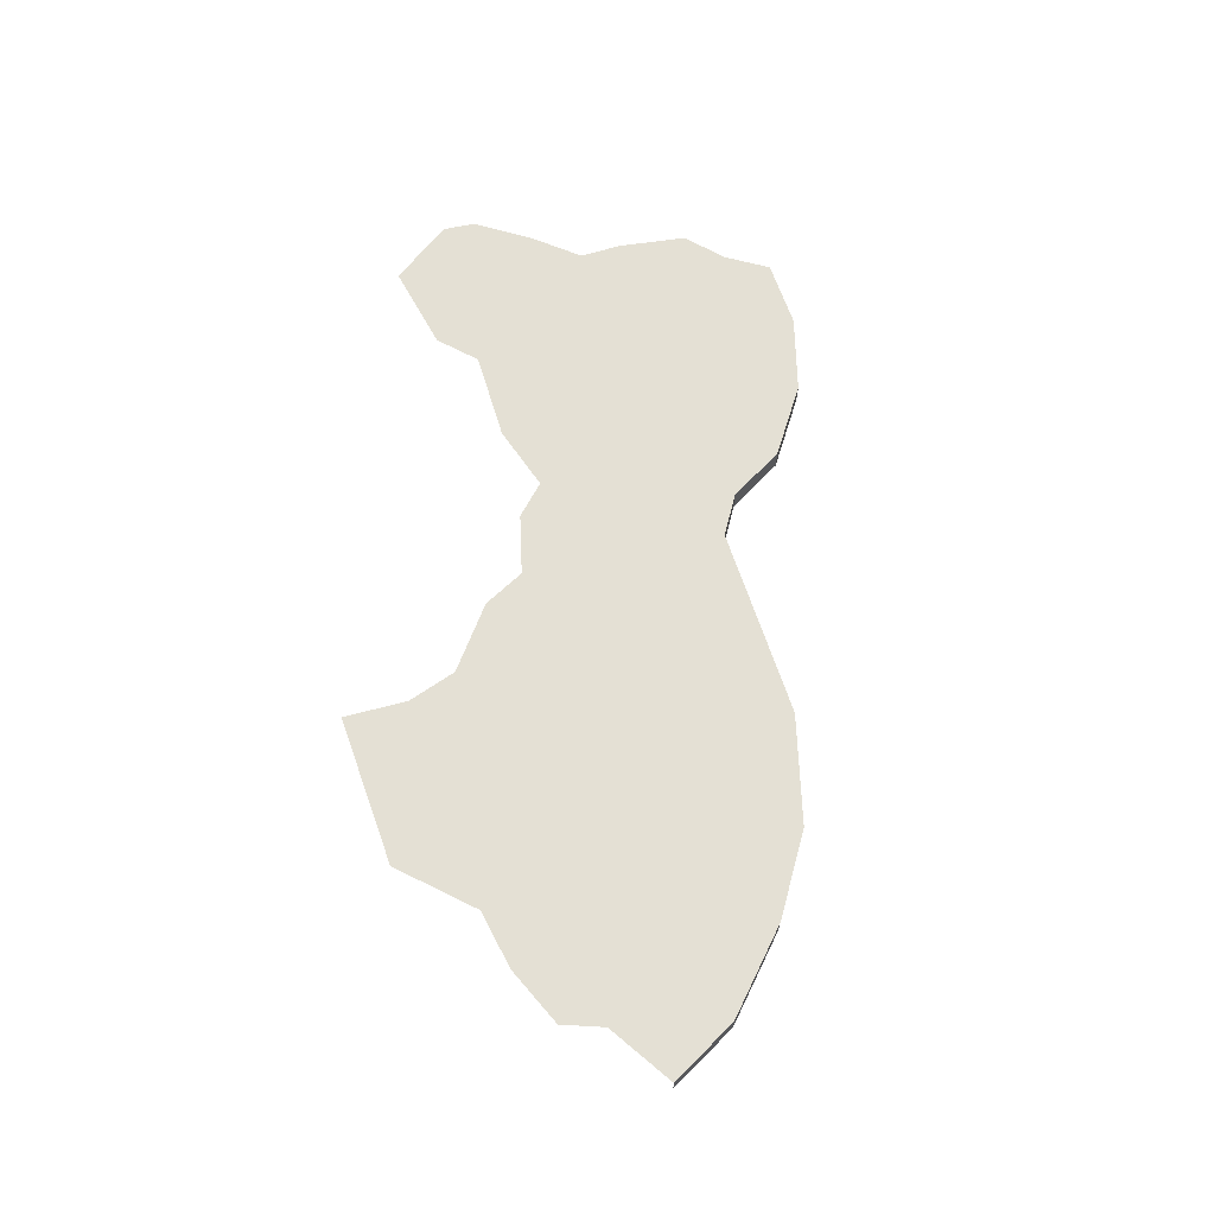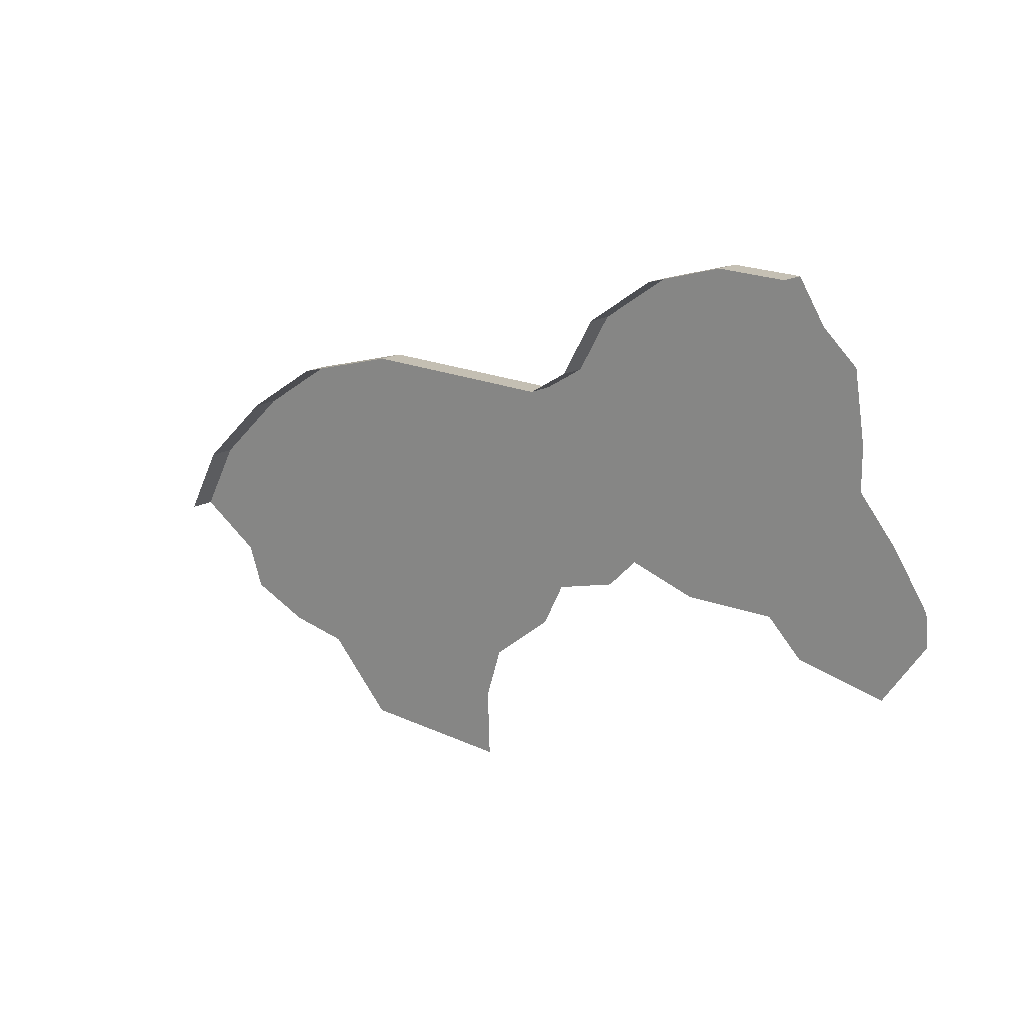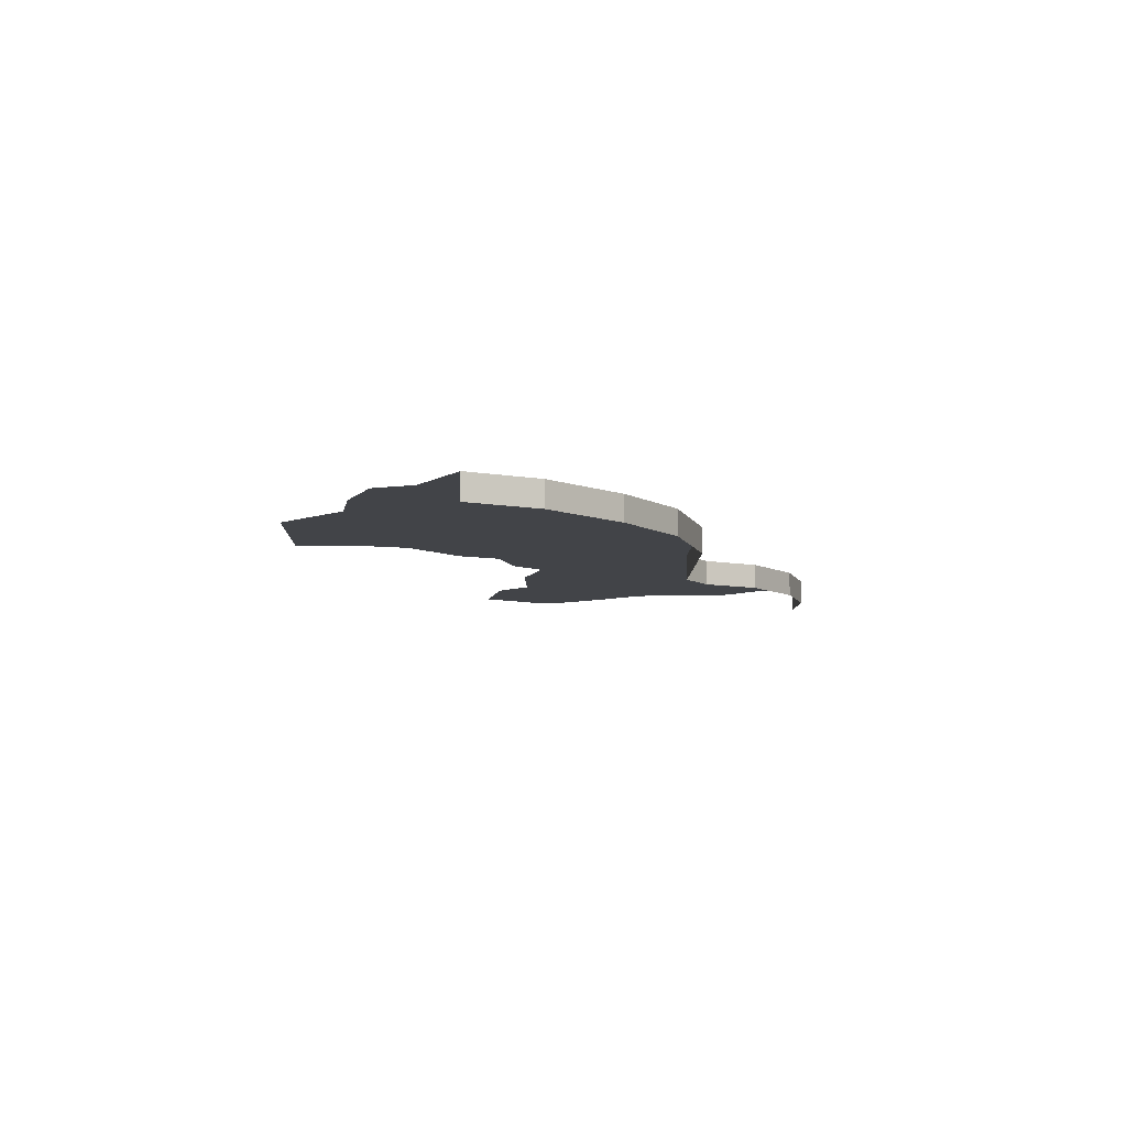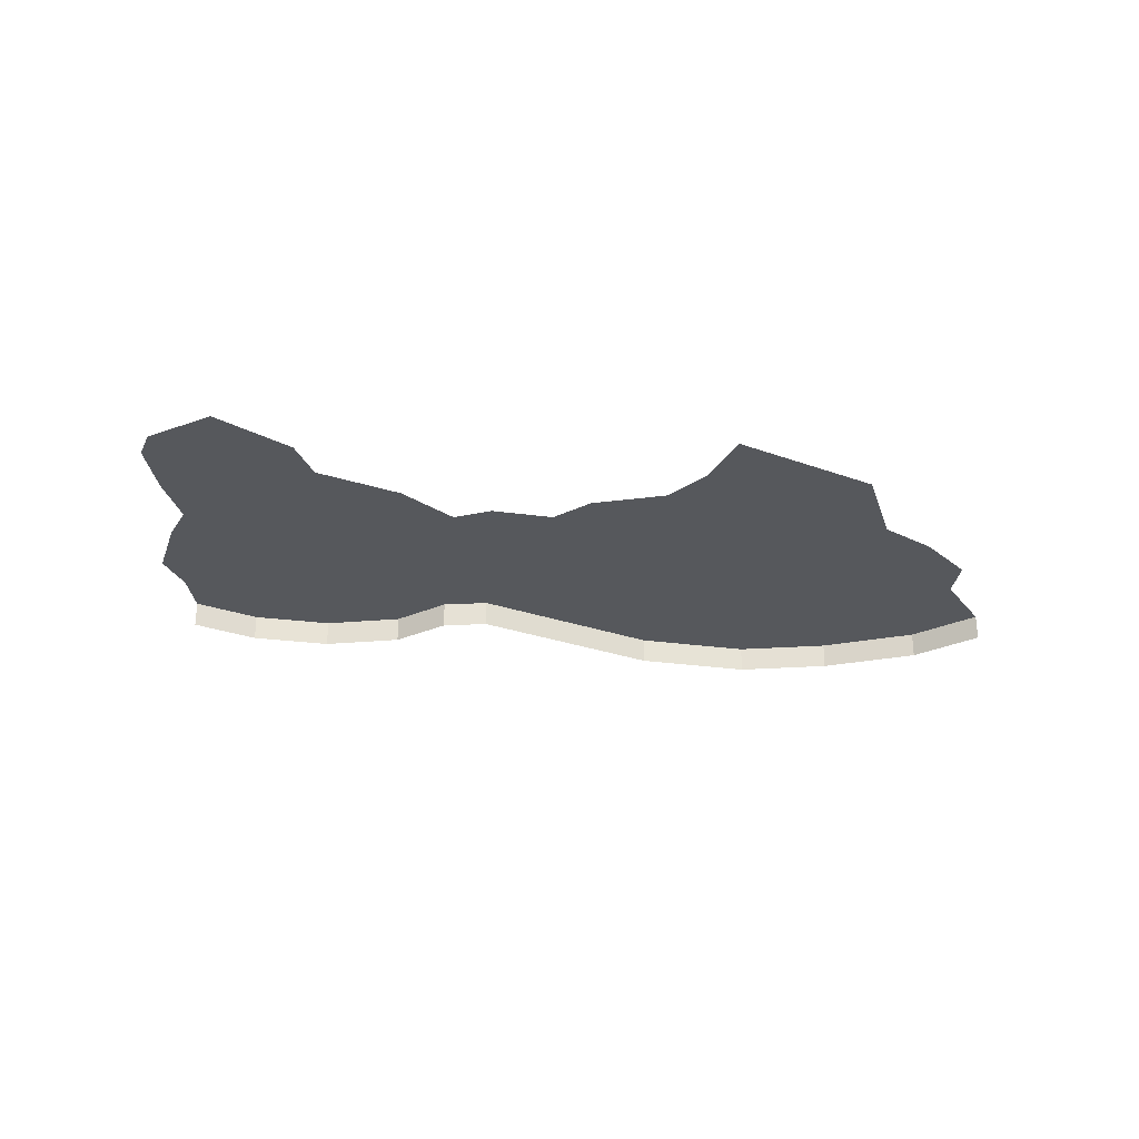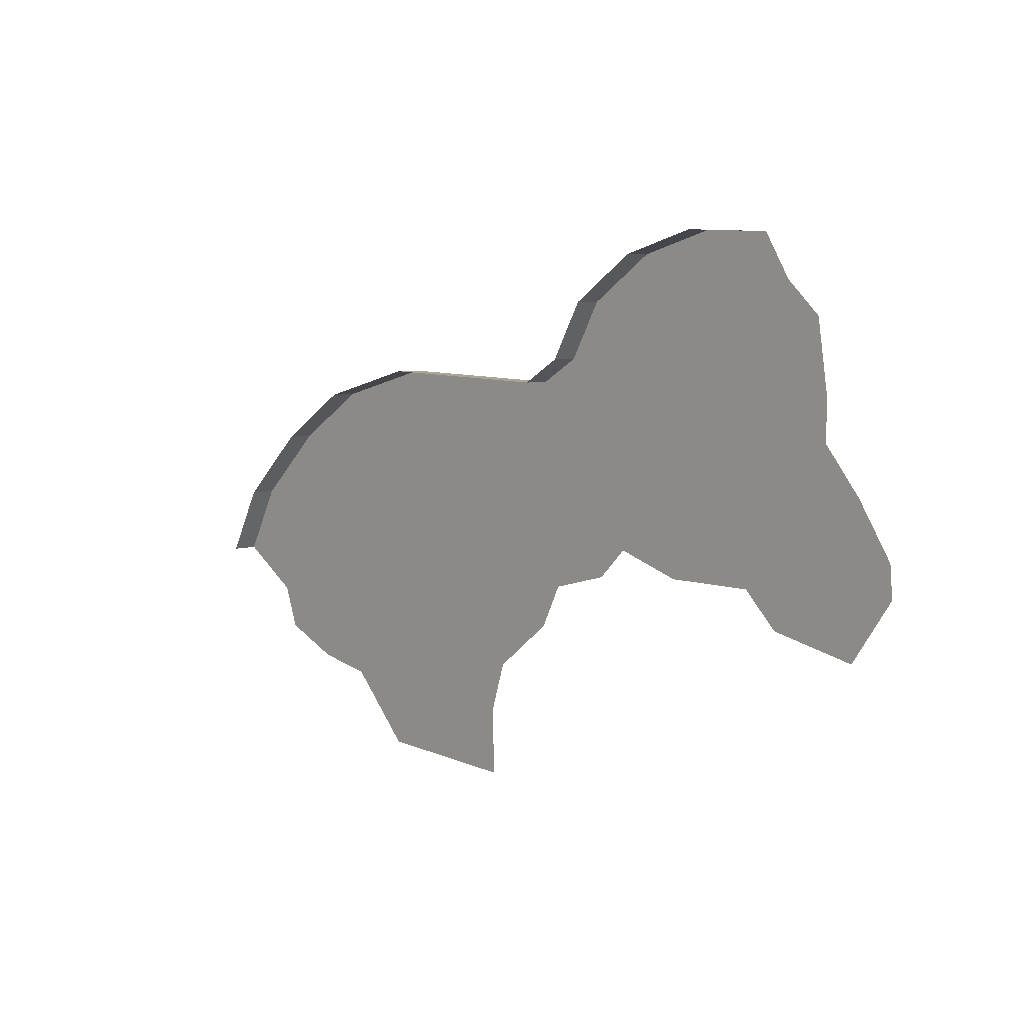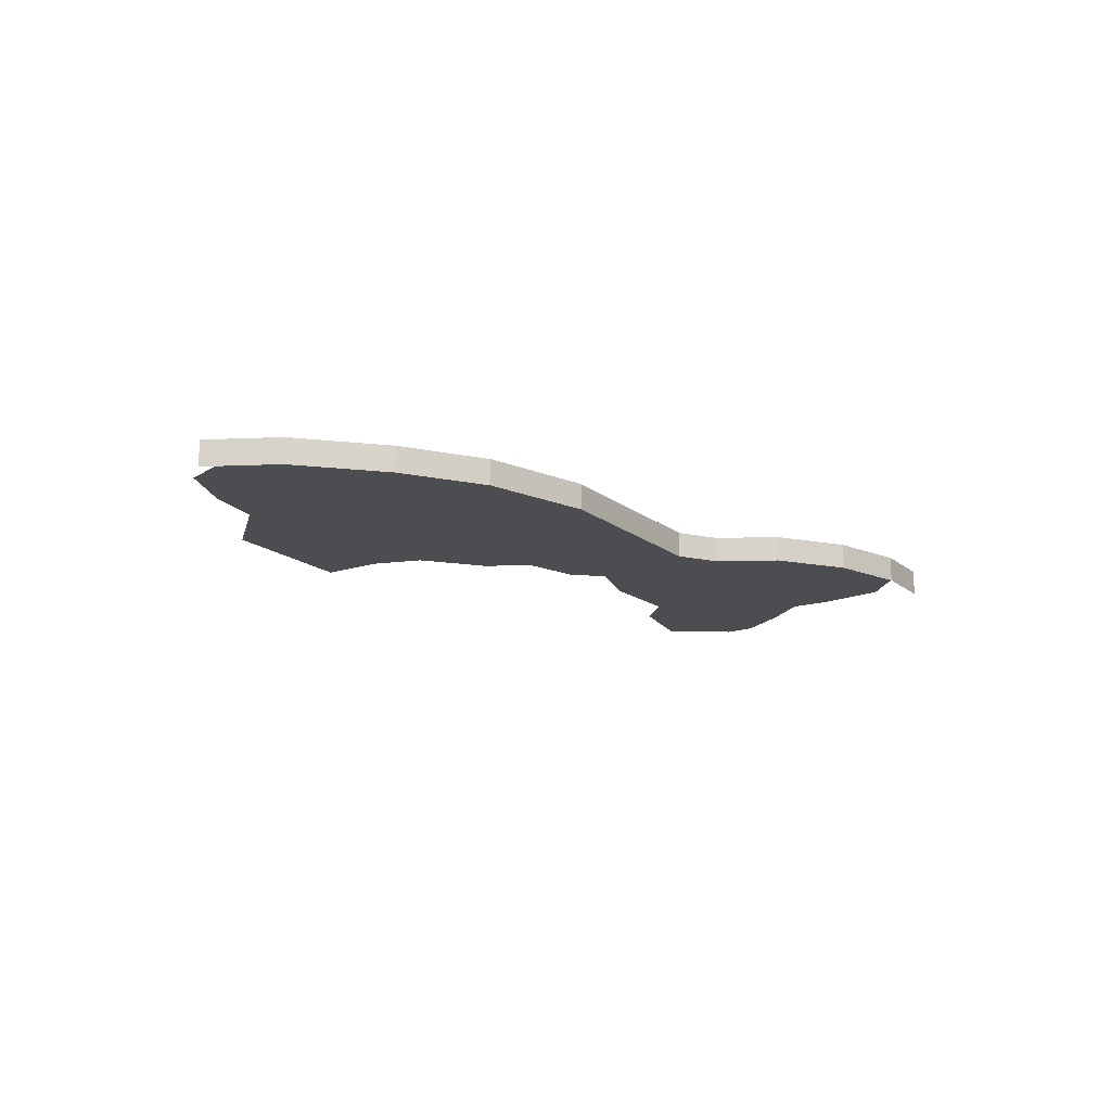
<metadata>
{"format":"obj","ext":"obj","renderer":"f3d","projection":"perspective","resolution":1024,"background":"white","views":[{"elev":66.0,"azim":-106.9,"up":"+Y"},{"elev":16.7,"azim":39.5,"up":"+Z"},{"elev":-7.9,"azim":-89.3,"up":"+Y"},{"elev":-28.0,"azim":153.5,"up":"+Y"},{"elev":6.2,"azim":47.4,"up":"+Z"},{"elev":-15.6,"azim":-56.6,"up":"+Y"}]}
</metadata>
<code>
o province_045
v -33.3 0.04552 -8.051
v -32.95 0.04552 -8.279
v -32.87 0.04552 -8.507
v -32.54 0.04552 -8.652
v -32.21 0.04552 -8.714
v -31.85 0.04552 -9.087
v -31 0.04552 -9.129
v -33.1 0.04552 -7.677
v -32.7 0.04552 -7.303
v -32.27 0.04552 -7.03
v -31.66 0.04552 -6.871
v -30.58 0.04552 -6.9
v -30.37 0.04552 -6.771
v -30.2 0.04552 -6.469
v -29.84 0.04552 -6.224
v -29.42 0.04552 -6.109
v -29.04 0.04552 -6.123
v -28.9 0.04552 -6.353
v -28.71 0.04552 -6.526
v -28.66 0.04552 -6.9
v -28.66 0.04552 -7.13
v -28.45 0.04552 -7.375
v -28.27 0.04552 -7.663
v -28.25 0.04552 -7.836
v -28.48 0.04552 -8.166
v -28.96 0.04552 -8.066
v -29.15 0.04552 -7.879
v -29.63 0.04552 -7.879
v -29.99 0.04552 -7.764
v -30.15 0.04552 -7.922
v -30.48 0.04552 -8.008
v -30.6 0.04552 -8.238
v -30.93 0.04552 -8.497
v -31.02 0.04552 -8.771
v -33.3 -0.09448 -8.051
v -33.1 -0.09448 -7.677
v -32.7 -0.09448 -7.303
v -32.27 -0.09448 -7.03
v -31.66 -0.09448 -6.871
v -30.58 -0.09448 -6.9
v -30.37 -0.09448 -6.771
v -30.2 -0.09448 -6.469
v -29.84 -0.09448 -6.224
v -29.42 -0.09448 -6.109
v -29.04 -0.09448 -6.123
f 37 10 9
f 38 11 10
f 36 9 8
f 40 13 12
f 43 16 15
f 39 12 11
f 42 15 14
f 35 8 1
f 29 31 12
f 41 14 13
f 44 17 16
f 37 38 10
f 38 39 11
f 36 37 9
f 40 41 13
f 43 44 16
f 39 40 12
f 42 43 15
f 35 36 8
f 14 15 28
f 15 16 18
f 16 17 18
f 18 19 20
f 21 22 27
f 22 23 26
f 27 22 26
f 18 20 15
f 20 21 15
f 13 14 28
f 15 21 28
f 23 24 26
f 10 11 5
f 11 12 31
f 12 13 29
f 29 13 28
f 24 25 26
f 27 28 21
f 29 30 31
f 31 32 33
f 34 7 6
f 33 34 5
f 34 6 5
f 5 4 9
f 4 3 2
f 31 33 11
f 33 5 11
f 4 2 9
f 2 1 8
f 8 9 2
f 9 10 5
f 41 42 14
f 44 45 17

</code>
